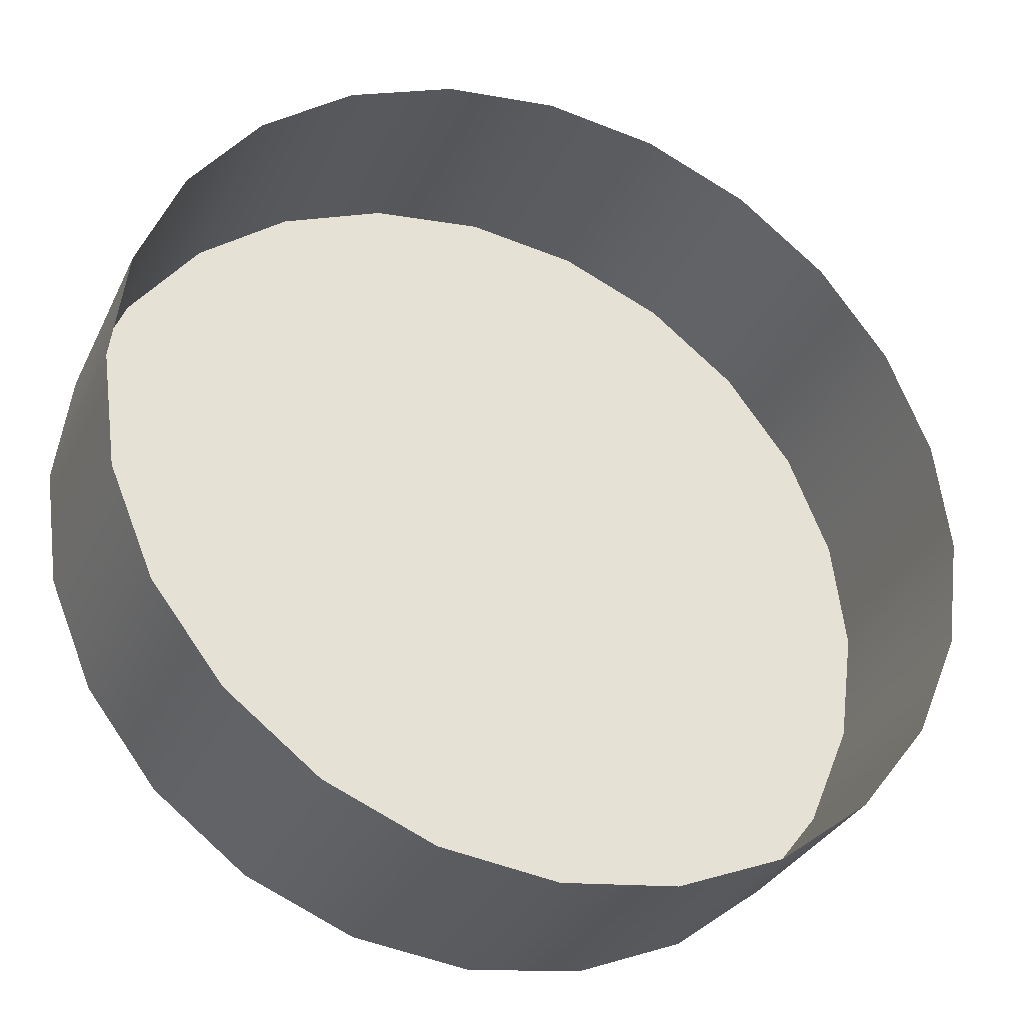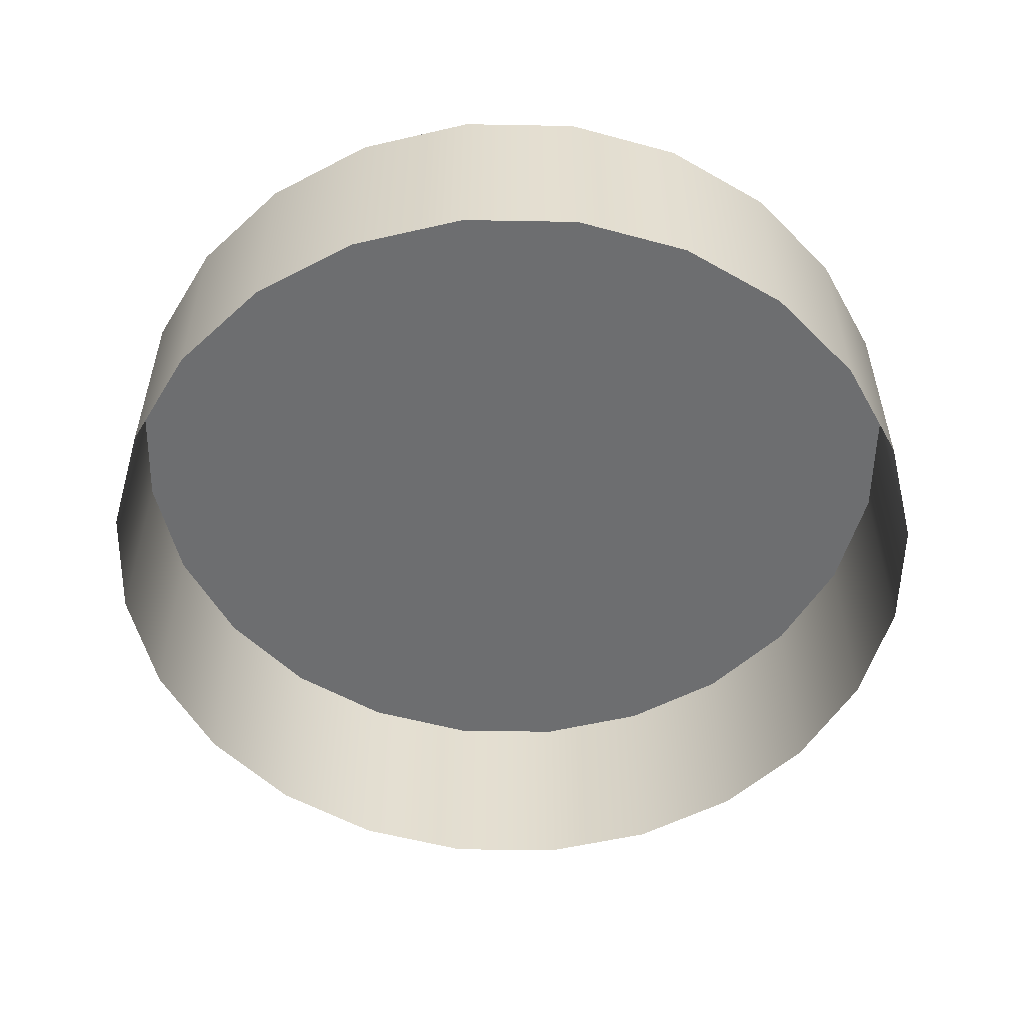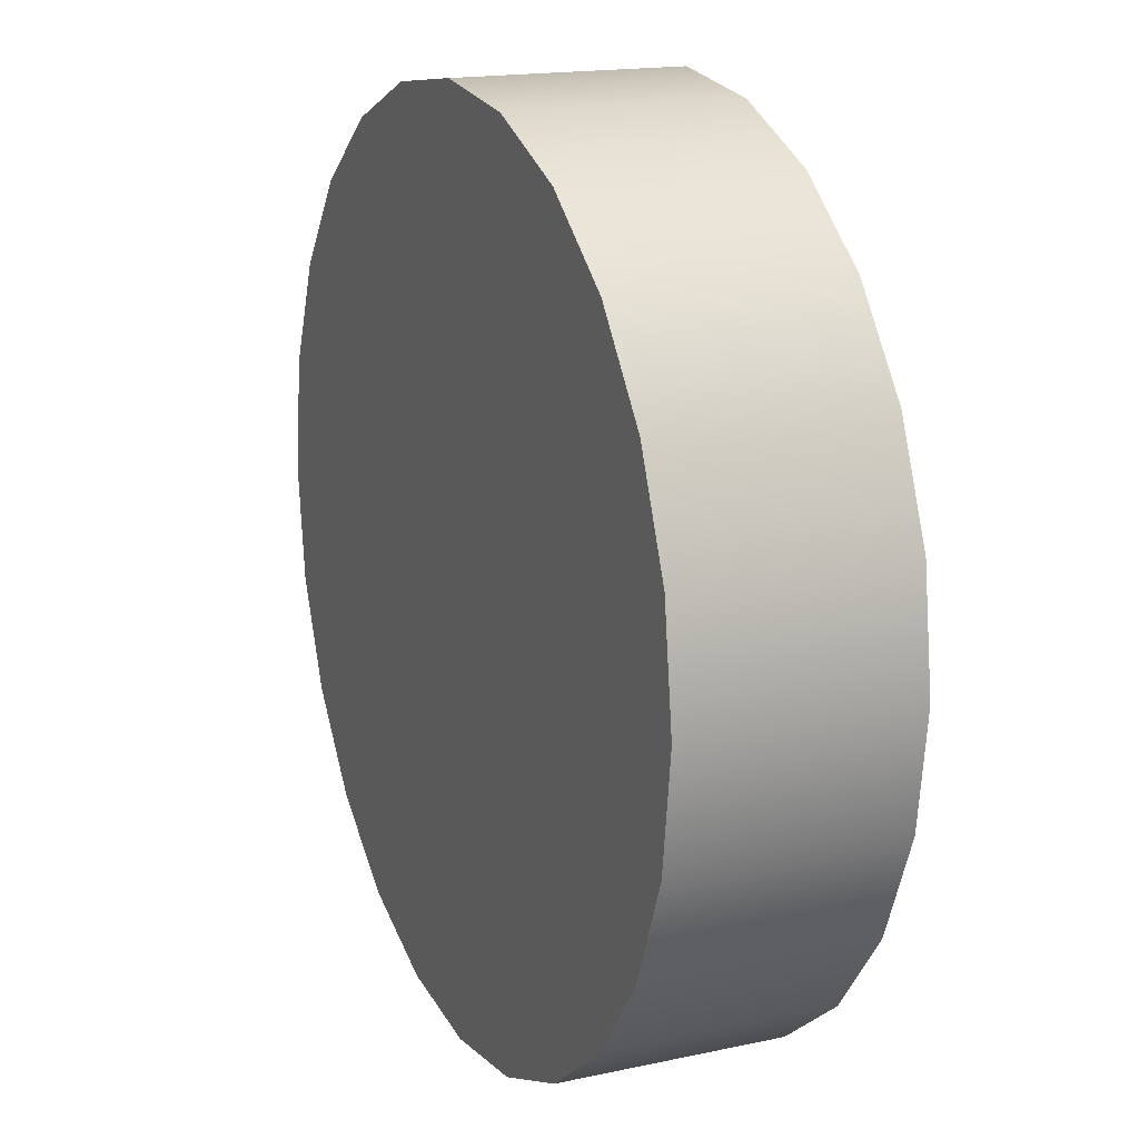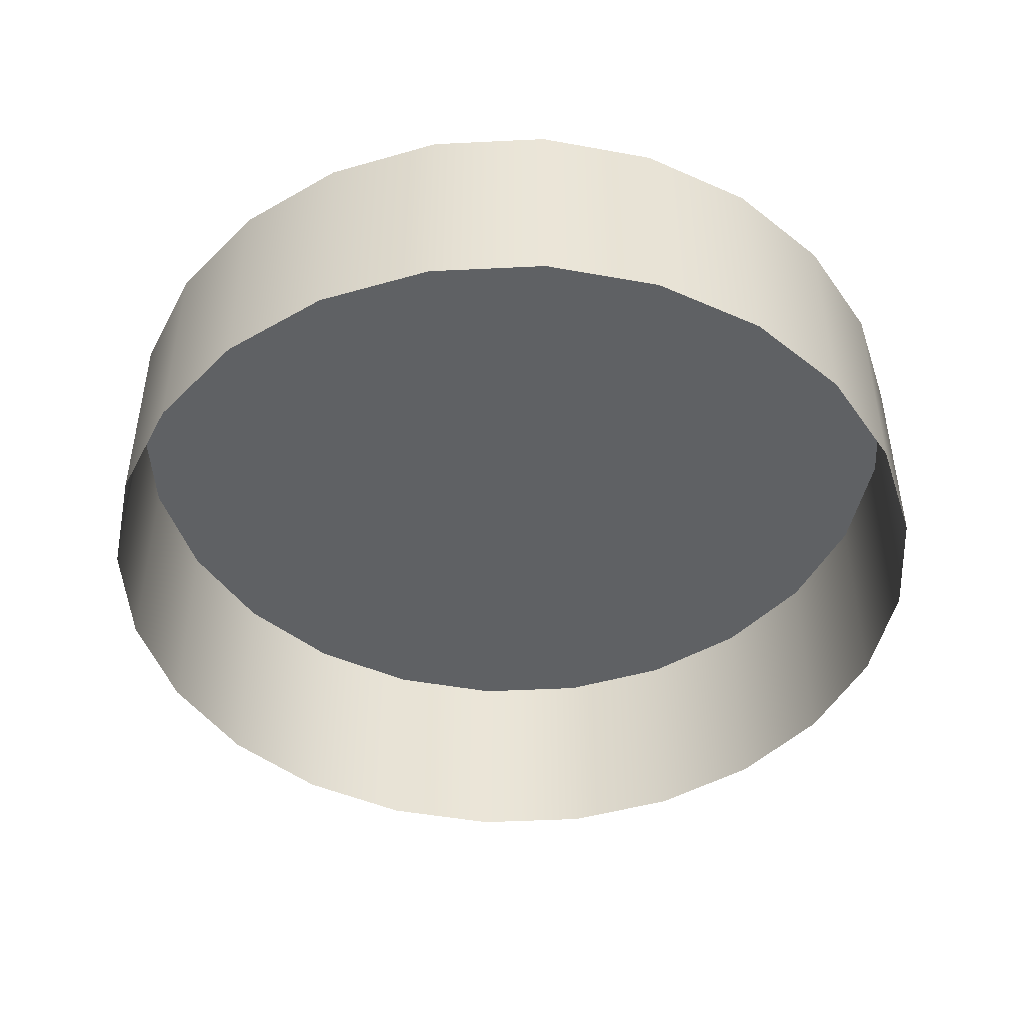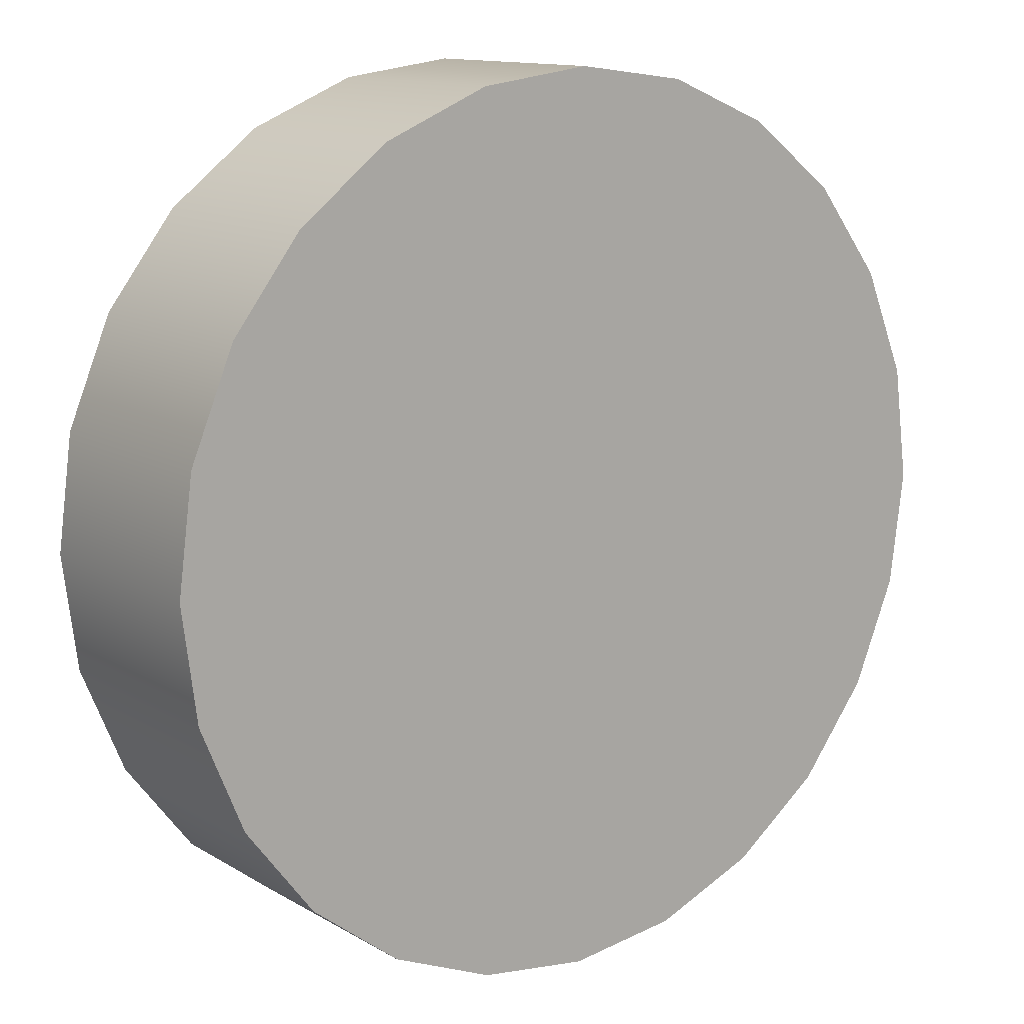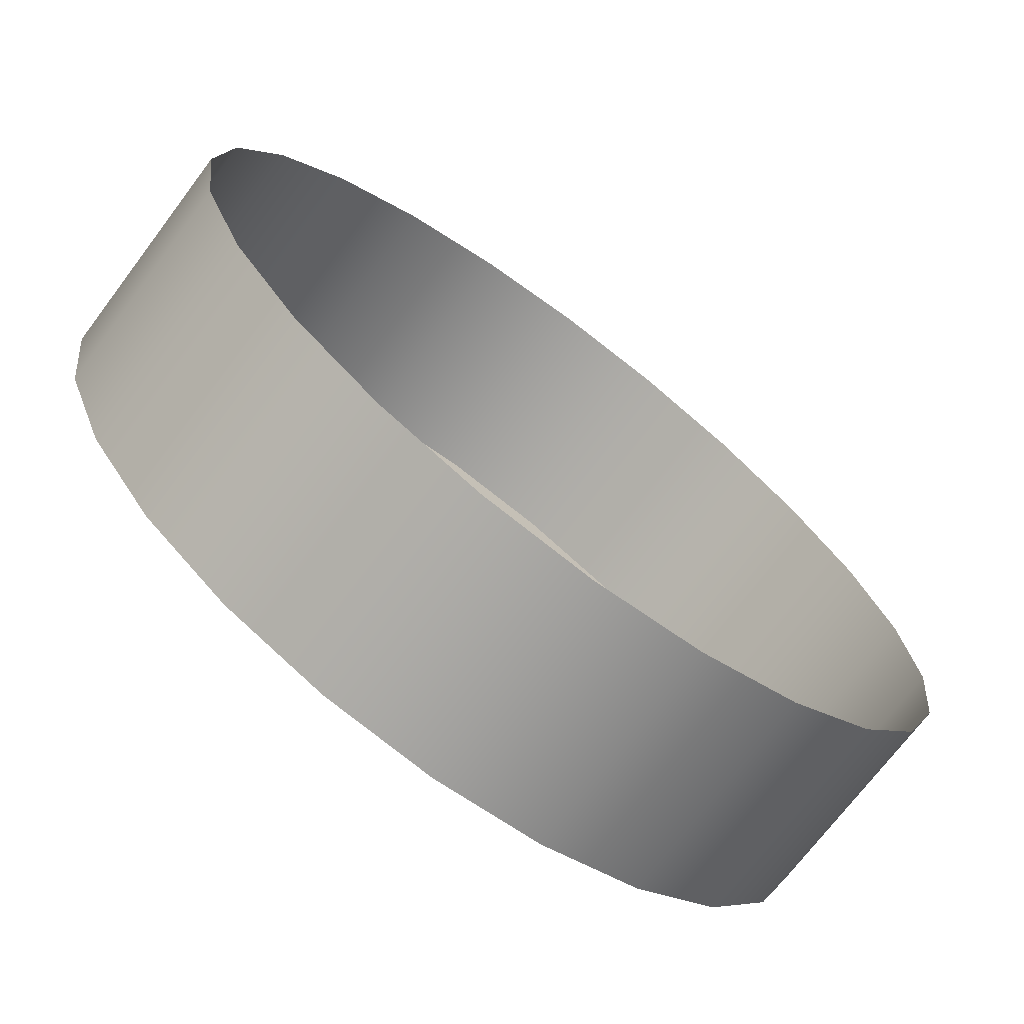
<metadata>
{"format":"obj","ext":"obj","renderer":"f3d","projection":"perspective","resolution":1024,"background":"white","views":[{"elev":-31.8,"azim":157.7,"up":"+Y"},{"elev":-54.3,"azim":36.4,"up":"+Z"},{"elev":16.8,"azim":66.4,"up":"+Y"},{"elev":-46.2,"azim":-4.3,"up":"+Z"},{"elev":12.7,"azim":-37.3,"up":"+Y"},{"elev":-71.6,"azim":143.0,"up":"+Y"}]}
</metadata>
<code>
o 3dw.61c6c6a47e5b9d34496c7671bf276db5/Model/distancia1/distancia/mesh1/mesh1-geometry/material_0/component_20#mesh1-geometry
v 0.1429 -0.4335 0.0832
v 0.1475 -0.4316 0.0737
v 0.1429 -0.4335 0.0737
v 0.1475 -0.4316 0.0737
v 0.1429 -0.4335 0.0832
v 0.1475 -0.4316 0.0832
v 0.1429 -0.4335 0.0832
v 0.1475 -0.4683 0.0832
v 0.1475 -0.4316 0.0832
v 0.1429 -0.4335 0.0832
v 0.1429 -0.4664 0.0832
v 0.1475 -0.4683 0.0832
v 0.139 -0.4365 0.0832
v 0.1429 -0.4664 0.0832
v 0.1429 -0.4335 0.0832
v 0.139 -0.4365 0.0832
v 0.139 -0.4634 0.0832
v 0.1429 -0.4664 0.0832
v 0.1359 -0.4404 0.0832
v 0.139 -0.4634 0.0832
v 0.139 -0.4365 0.0832
v 0.1359 -0.4404 0.0832
v 0.1359 -0.4594 0.0832
v 0.139 -0.4634 0.0832
v 0.134 -0.445 0.0832
v 0.1359 -0.4594 0.0832
v 0.1359 -0.4404 0.0832
v 0.134 -0.445 0.0832
v 0.134 -0.4549 0.0832
v 0.1359 -0.4594 0.0832
v 0.134 -0.4549 0.0832
v 0.134 -0.445 0.0832
v 0.1334 -0.4499 0.0832
v 0.134 -0.445 0.0832
v 0.1334 -0.4499 0.0737
v 0.1334 -0.4499 0.0832
v 0.1334 -0.4499 0.0737
v 0.134 -0.445 0.0832
v 0.134 -0.445 0.0737
v 0.1359 -0.4404 0.0832
v 0.134 -0.445 0.0737
v 0.134 -0.445 0.0832
v 0.134 -0.445 0.0737
v 0.1359 -0.4404 0.0832
v 0.1359 -0.4404 0.0737
v 0.139 -0.4365 0.0832
v 0.1359 -0.4404 0.0737
v 0.1359 -0.4404 0.0832
v 0.1359 -0.4404 0.0737
v 0.139 -0.4365 0.0832
v 0.139 -0.4365 0.0737
v 0.139 -0.4365 0.0832
v 0.1429 -0.4335 0.0737
v 0.139 -0.4365 0.0737
v 0.1429 -0.4335 0.0737
v 0.139 -0.4365 0.0832
v 0.1429 -0.4335 0.0832
v 0.134 -0.4549 0.0737
v 0.1334 -0.4499 0.0832
v 0.1334 -0.4499 0.0737
v 0.1334 -0.4499 0.0832
v 0.134 -0.4549 0.0737
v 0.134 -0.4549 0.0832
v 0.1359 -0.4594 0.0737
v 0.134 -0.4549 0.0832
v 0.134 -0.4549 0.0737
v 0.134 -0.4549 0.0832
v 0.1359 -0.4594 0.0737
v 0.1359 -0.4594 0.0832
v 0.139 -0.4634 0.0737
v 0.1359 -0.4594 0.0832
v 0.1359 -0.4594 0.0737
v 0.1359 -0.4594 0.0832
v 0.139 -0.4634 0.0737
v 0.139 -0.4634 0.0832
v 0.139 -0.4634 0.0737
v 0.1429 -0.4664 0.0832
v 0.139 -0.4634 0.0832
v 0.1429 -0.4664 0.0832
v 0.139 -0.4634 0.0737
v 0.1429 -0.4664 0.0737
v 0.1429 -0.4664 0.0737
v 0.1475 -0.4683 0.0832
v 0.1429 -0.4664 0.0832
v 0.1475 -0.4683 0.0832
v 0.1429 -0.4664 0.0737
v 0.1475 -0.4683 0.0737
v 0.1475 -0.4683 0.0737
v 0.1524 -0.4689 0.0832
v 0.1475 -0.4683 0.0832
v 0.1524 -0.4689 0.0832
v 0.1475 -0.4683 0.0737
v 0.1524 -0.4689 0.0737
v 0.1524 -0.4689 0.0737
v 0.1573 -0.4683 0.0832
v 0.1524 -0.4689 0.0832
v 0.1573 -0.4683 0.0832
v 0.1524 -0.4689 0.0737
v 0.1573 -0.4683 0.0737
v 0.1573 -0.4683 0.0737
v 0.1619 -0.4664 0.0832
v 0.1573 -0.4683 0.0832
v 0.1619 -0.4664 0.0832
v 0.1573 -0.4683 0.0737
v 0.1619 -0.4664 0.0737
v 0.1619 -0.4664 0.0737
v 0.1658 -0.4634 0.0832
v 0.1619 -0.4664 0.0832
v 0.1658 -0.4634 0.0832
v 0.1619 -0.4664 0.0737
v 0.1658 -0.4634 0.0737
v 0.1475 -0.4316 0.0832
v 0.1524 -0.4309 0.0737
v 0.1475 -0.4316 0.0737
v 0.1524 -0.4309 0.0737
v 0.1475 -0.4316 0.0832
v 0.1524 -0.4309 0.0832
v 0.1475 -0.4316 0.0832
v 0.1524 -0.4689 0.0832
v 0.1524 -0.4309 0.0832
v 0.1475 -0.4316 0.0832
v 0.1475 -0.4683 0.0832
v 0.1524 -0.4689 0.0832
v 0.1524 -0.4309 0.0832
v 0.1524 -0.4689 0.0832
v 0.1573 -0.4683 0.0832
v 0.1524 -0.4309 0.0832
v 0.1573 -0.4683 0.0832
v 0.1573 -0.4316 0.0832
v 0.1573 -0.4316 0.0832
v 0.1573 -0.4683 0.0832
v 0.1619 -0.4664 0.0832
v 0.1573 -0.4316 0.0832
v 0.1619 -0.4664 0.0832
v 0.1619 -0.4335 0.0832
v 0.1619 -0.4335 0.0832
v 0.1619 -0.4664 0.0832
v 0.1658 -0.4634 0.0832
v 0.1619 -0.4335 0.0832
v 0.1658 -0.4634 0.0832
v 0.1658 -0.4365 0.0832
v 0.1658 -0.4365 0.0832
v 0.1658 -0.4634 0.0832
v 0.1688 -0.4594 0.0832
v 0.1658 -0.4634 0.0832
v 0.1688 -0.4594 0.0737
v 0.1688 -0.4594 0.0832
v 0.1688 -0.4594 0.0737
v 0.1658 -0.4634 0.0832
v 0.1658 -0.4634 0.0737
v 0.1707 -0.4549 0.0737
v 0.1688 -0.4594 0.0832
v 0.1688 -0.4594 0.0737
v 0.1688 -0.4594 0.0832
v 0.1707 -0.4549 0.0737
v 0.1707 -0.4549 0.0832
v 0.1714 -0.4499 0.0737
v 0.1707 -0.4549 0.0832
v 0.1707 -0.4549 0.0737
v 0.1707 -0.4549 0.0832
v 0.1714 -0.4499 0.0737
v 0.1714 -0.4499 0.0832
v 0.1707 -0.445 0.0737
v 0.1714 -0.4499 0.0832
v 0.1714 -0.4499 0.0737
v 0.1714 -0.4499 0.0832
v 0.1707 -0.445 0.0737
v 0.1707 -0.445 0.0832
v 0.1688 -0.4404 0.0737
v 0.1707 -0.445 0.0832
v 0.1707 -0.445 0.0737
v 0.1707 -0.445 0.0832
v 0.1688 -0.4404 0.0737
v 0.1688 -0.4404 0.0832
v 0.1658 -0.4365 0.0737
v 0.1688 -0.4404 0.0832
v 0.1688 -0.4404 0.0737
v 0.1688 -0.4404 0.0832
v 0.1658 -0.4365 0.0737
v 0.1658 -0.4365 0.0832
v 0.1658 -0.4365 0.0737
v 0.1619 -0.4335 0.0832
v 0.1658 -0.4365 0.0832
v 0.1619 -0.4335 0.0832
v 0.1658 -0.4365 0.0737
v 0.1619 -0.4335 0.0737
v 0.1619 -0.4335 0.0737
v 0.1573 -0.4316 0.0832
v 0.1619 -0.4335 0.0832
v 0.1573 -0.4316 0.0832
v 0.1619 -0.4335 0.0737
v 0.1573 -0.4316 0.0737
v 0.1573 -0.4316 0.0737
v 0.1524 -0.4309 0.0832
v 0.1573 -0.4316 0.0832
v 0.1524 -0.4309 0.0832
v 0.1573 -0.4316 0.0737
v 0.1524 -0.4309 0.0737
v 0.1658 -0.4365 0.0832
v 0.1688 -0.4594 0.0832
v 0.1688 -0.4404 0.0832
v 0.1688 -0.4404 0.0832
v 0.1688 -0.4594 0.0832
v 0.1707 -0.4549 0.0832
v 0.1688 -0.4404 0.0832
v 0.1707 -0.4549 0.0832
v 0.1707 -0.445 0.0832
v 0.1707 -0.445 0.0832
v 0.1707 -0.4549 0.0832
v 0.1714 -0.4499 0.0832
f 1 2 3
f 3 2 1
f 4 5 6
f 6 5 4
f 7 8 9
f 9 8 7
f 10 11 12
f 12 11 10
f 13 14 15
f 15 14 13
f 16 17 18
f 18 17 16
f 19 20 21
f 21 20 19
f 22 23 24
f 24 23 22
f 25 26 27
f 27 26 25
f 28 29 30
f 30 29 28
f 31 32 33
f 33 32 31
f 34 35 36
f 36 35 34
f 37 38 39
f 39 38 37
f 40 41 42
f 42 41 40
f 43 44 45
f 45 44 43
f 46 47 48
f 48 47 46
f 49 50 51
f 51 50 49
f 52 53 54
f 54 53 52
f 55 56 57
f 57 56 55
f 58 59 60
f 60 59 58
f 61 62 63
f 63 62 61
f 64 65 66
f 66 65 64
f 67 68 69
f 69 68 67
f 70 71 72
f 72 71 70
f 73 74 75
f 75 74 73
f 76 77 78
f 78 77 76
f 79 80 81
f 81 80 79
f 82 83 84
f 84 83 82
f 85 86 87
f 87 86 85
f 88 89 90
f 90 89 88
f 91 92 93
f 93 92 91
f 94 95 96
f 96 95 94
f 97 98 99
f 99 98 97
f 100 101 102
f 102 101 100
f 103 104 105
f 105 104 103
f 106 107 108
f 108 107 106
f 109 110 111
f 111 110 109
f 112 113 114
f 114 113 112
f 115 116 117
f 117 116 115
f 118 119 120
f 120 119 118
f 121 122 123
f 123 122 121
f 124 125 126
f 126 125 124
f 127 128 129
f 129 128 127
f 130 131 132
f 132 131 130
f 133 134 135
f 135 134 133
f 136 137 138
f 138 137 136
f 139 140 141
f 141 140 139
f 142 143 144
f 144 143 142
f 145 146 147
f 147 146 145
f 148 149 150
f 150 149 148
f 151 152 153
f 153 152 151
f 154 155 156
f 156 155 154
f 157 158 159
f 159 158 157
f 160 161 162
f 162 161 160
f 163 164 165
f 165 164 163
f 166 167 168
f 168 167 166
f 169 170 171
f 171 170 169
f 172 173 174
f 174 173 172
f 175 176 177
f 177 176 175
f 178 179 180
f 180 179 178
f 181 182 183
f 183 182 181
f 184 185 186
f 186 185 184
f 187 188 189
f 189 188 187
f 190 191 192
f 192 191 190
f 193 194 195
f 195 194 193
f 196 197 198
f 198 197 196
f 199 200 201
f 201 200 199
f 202 203 204
f 204 203 202
f 205 206 207
f 207 206 205
f 208 209 210
f 210 209 208

</code>
